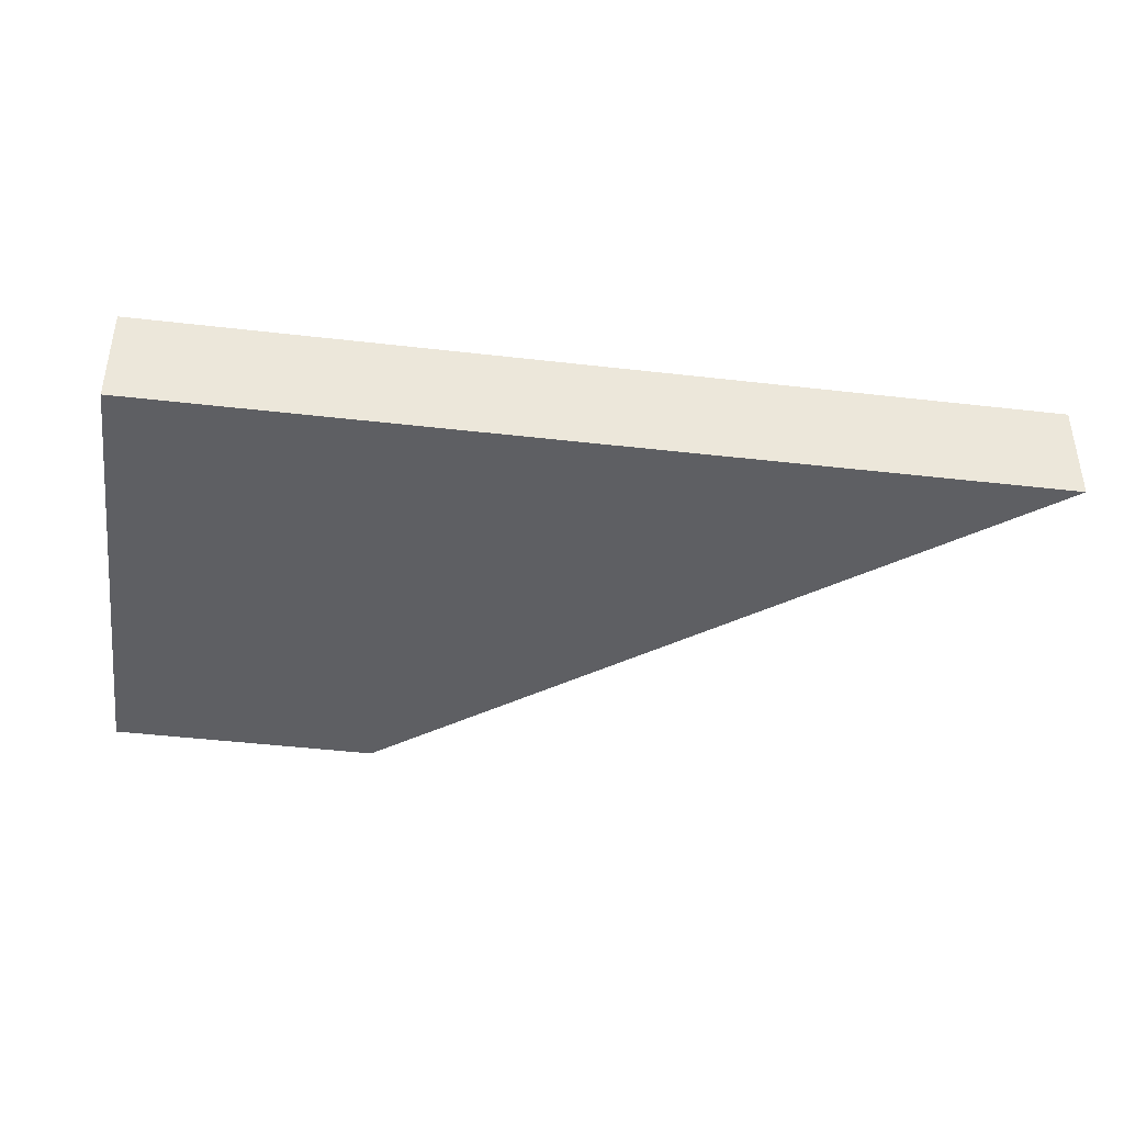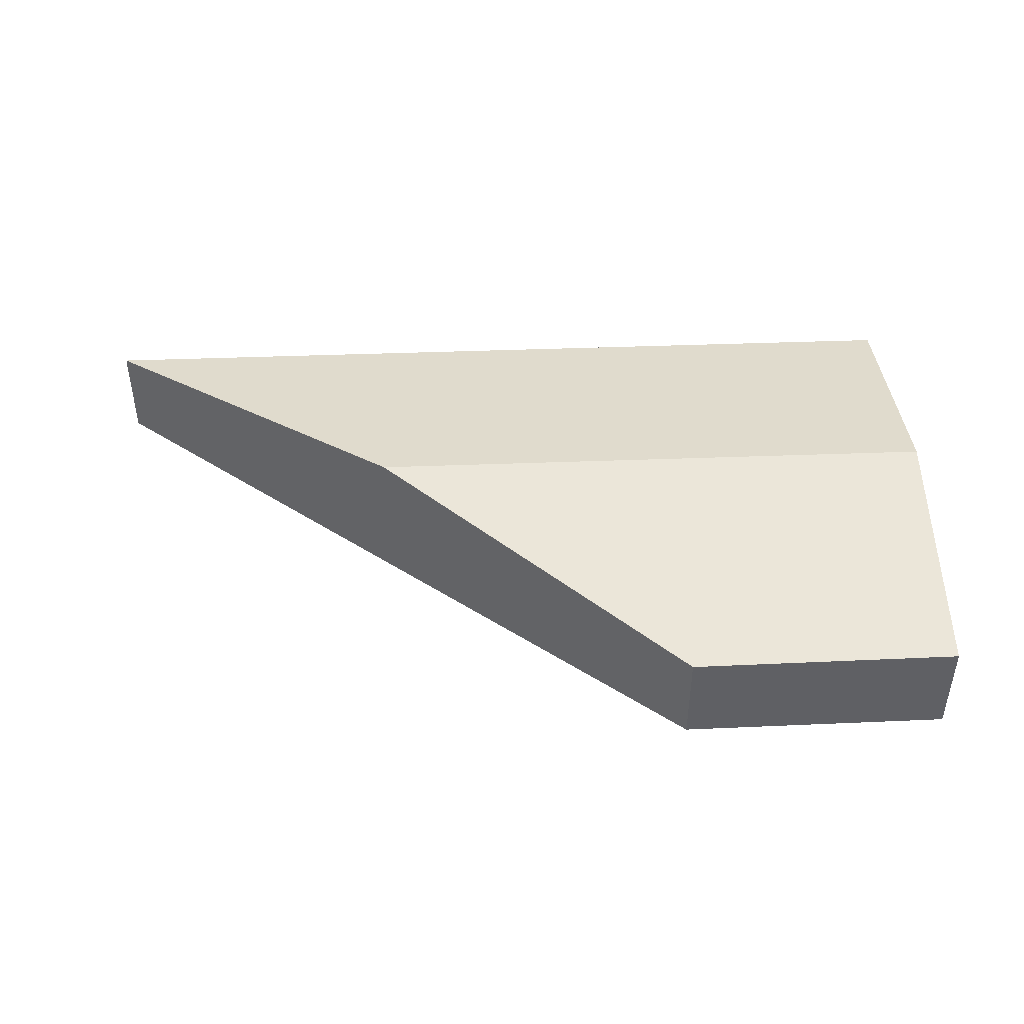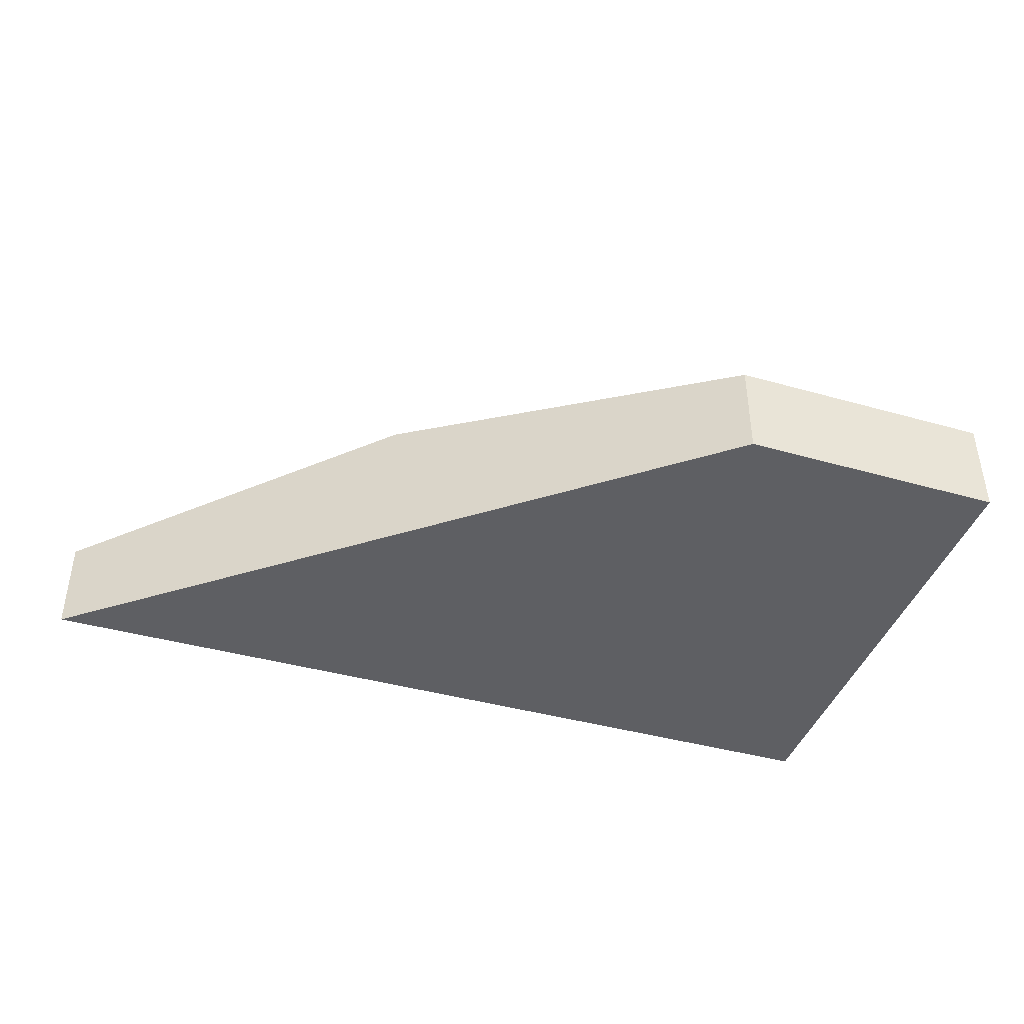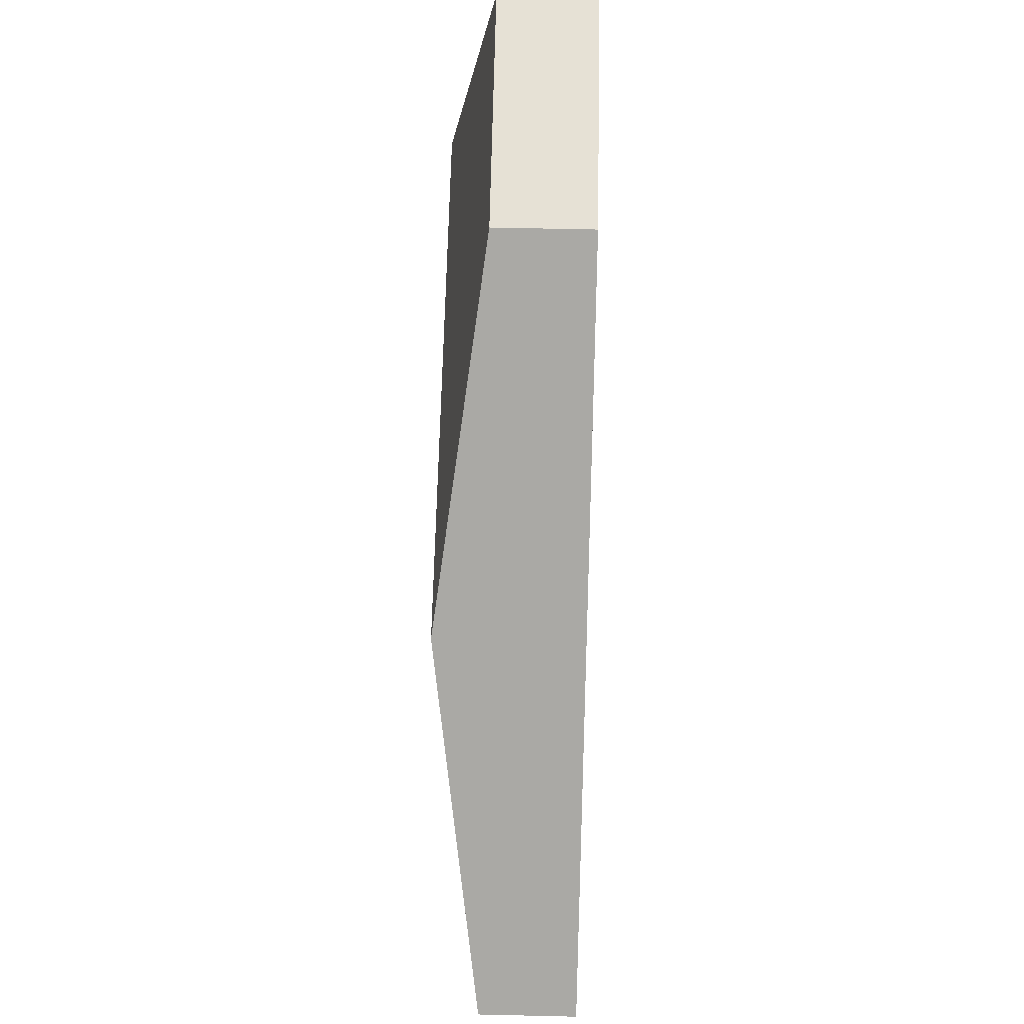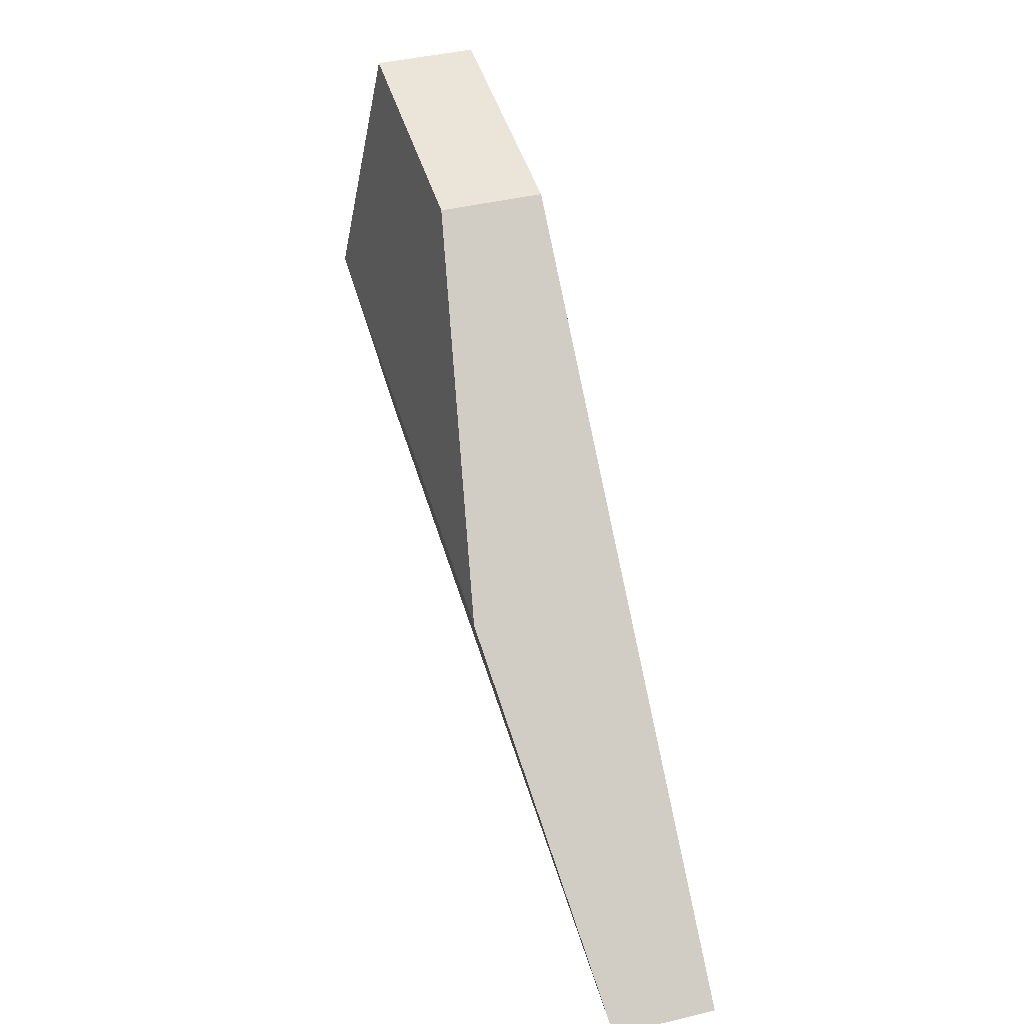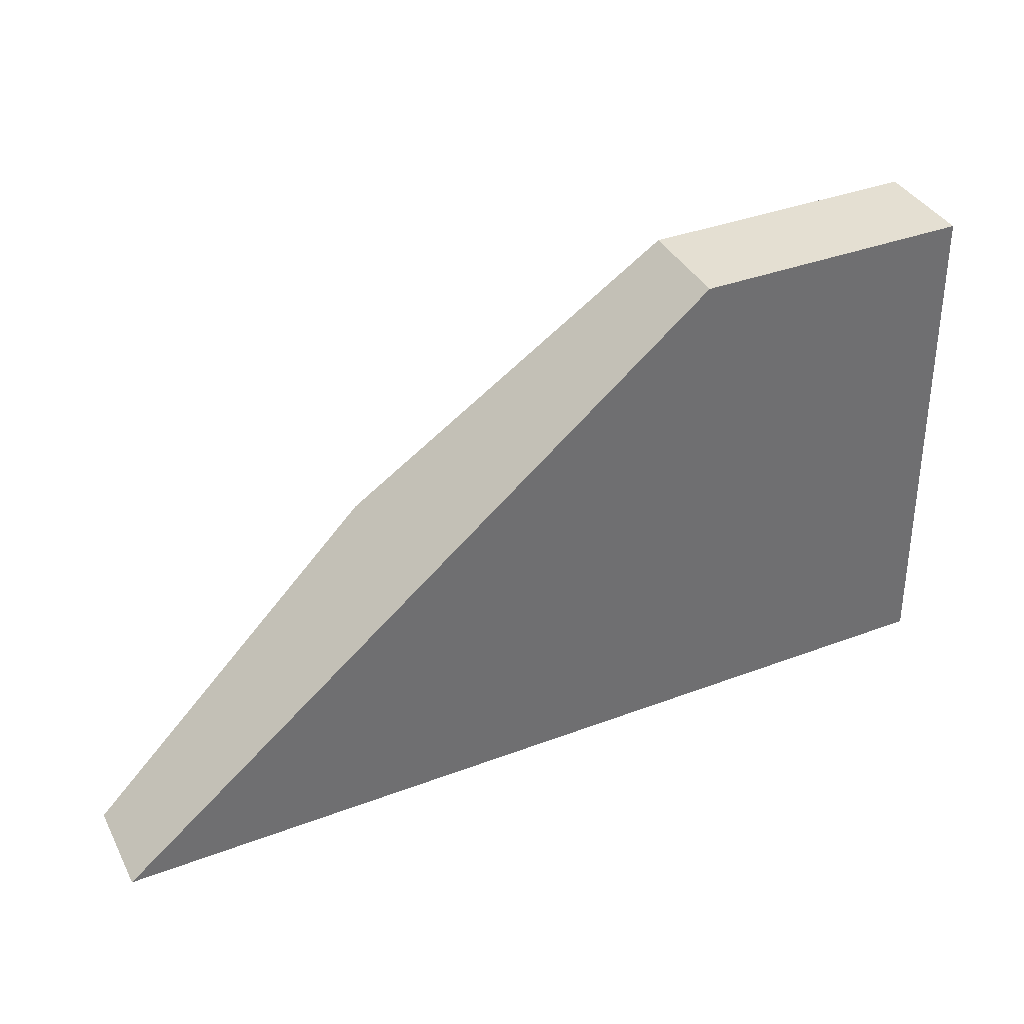
<metadata>
{"format":"obj","ext":"obj","renderer":"f3d","projection":"perspective","resolution":1024,"background":"white","views":[{"elev":-40.7,"azim":170.9,"up":"+Y"},{"elev":44.7,"azim":-3.5,"up":"+Y"},{"elev":-41.9,"azim":-19.5,"up":"+Y"},{"elev":64.2,"azim":-88.7,"up":"+Z"},{"elev":44.3,"azim":-105.5,"up":"+Z"},{"elev":37.1,"azim":-25.0,"up":"+Z"}]}
</metadata>
<code>
v  42.47 9.096 35.9
v  70.83 12.09 21.55
v  24.52 12.09 20.73
v  48.91 8.022 41.34
v  70.49 8.058 41.55
v  6.274 9.047 5.303
v  71.18 8 1.273
v  0 8 4.899e-16
v  71.16 8.289 2.707
v  0 0 0
v  6.274 -3.247e-16 5.303
v  24.52 -1.269e-15 20.73
v  42.47 -2.198e-15 35.9
v  48.91 -2.531e-15 41.34
v  70.49 -2.544e-15 41.55
v  70.83 -1.32e-15 21.55
v  71.16 -1.658e-16 2.707
v  71.18 -7.795e-17 1.273
g defaultobject
f 1 2 3
f 2 1 4
f 2 4 5
f 6 7 8
f 7 6 3
f 7 3 2
f 7 2 9
f 10 6 8
f 6 10 11
f 6 11 3
f 3 11 12
f 3 12 1
f 1 12 13
f 1 13 4
f 4 13 14
f 4 15 5
f 15 4 14
f 15 2 5
f 2 15 16
f 2 16 9
f 9 16 17
f 9 17 7
f 7 17 18
f 18 8 7
f 8 18 10
f 14 16 15
f 16 14 17
f 17 14 13
f 17 13 18
f 18 13 12
f 18 12 11
f 18 11 10

</code>
